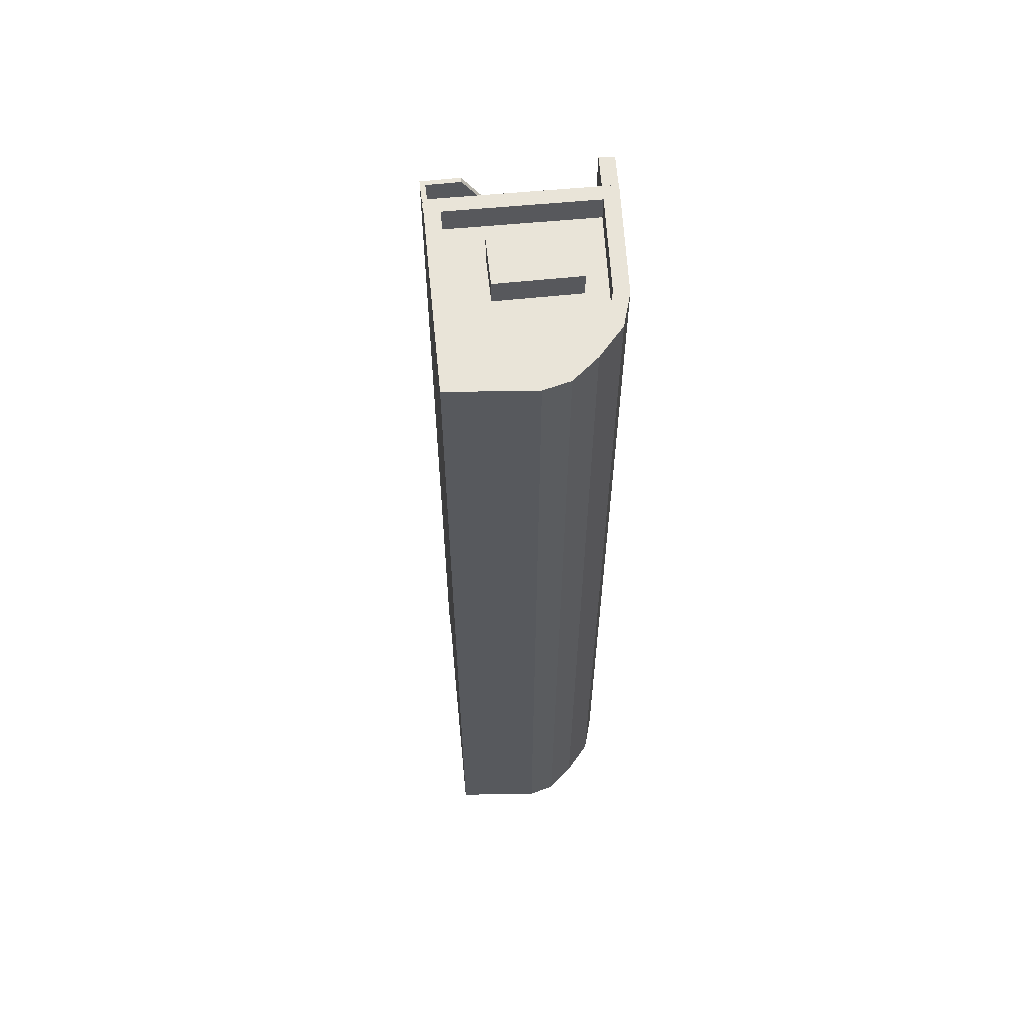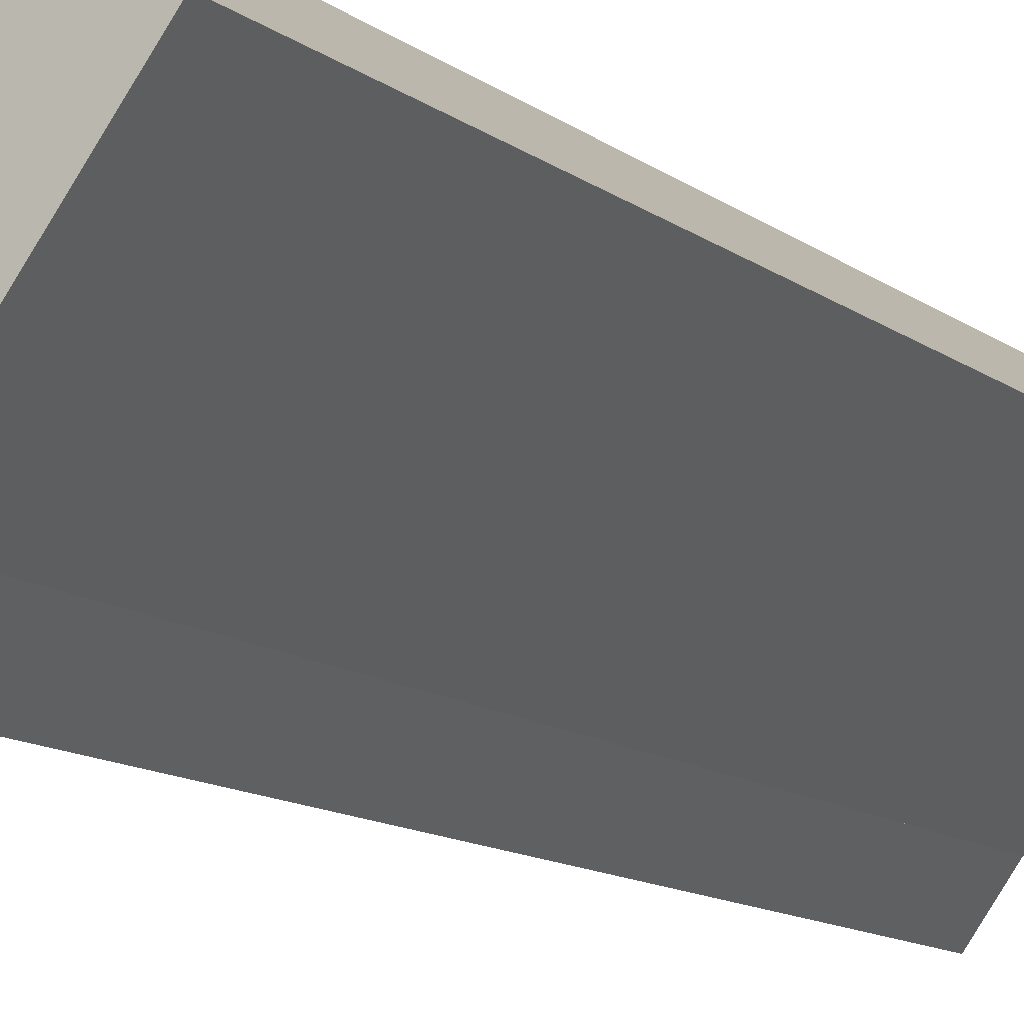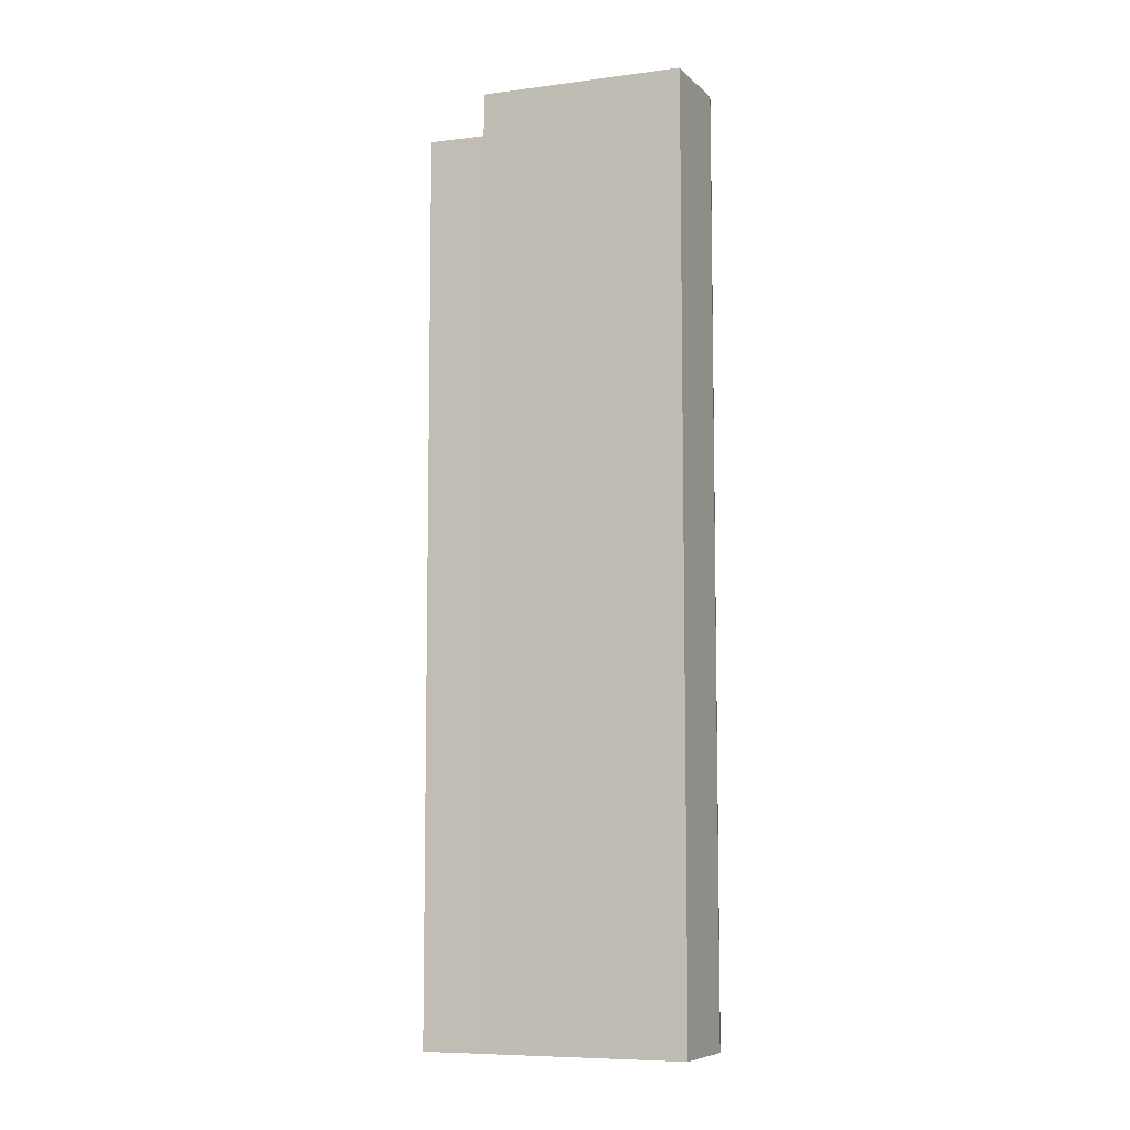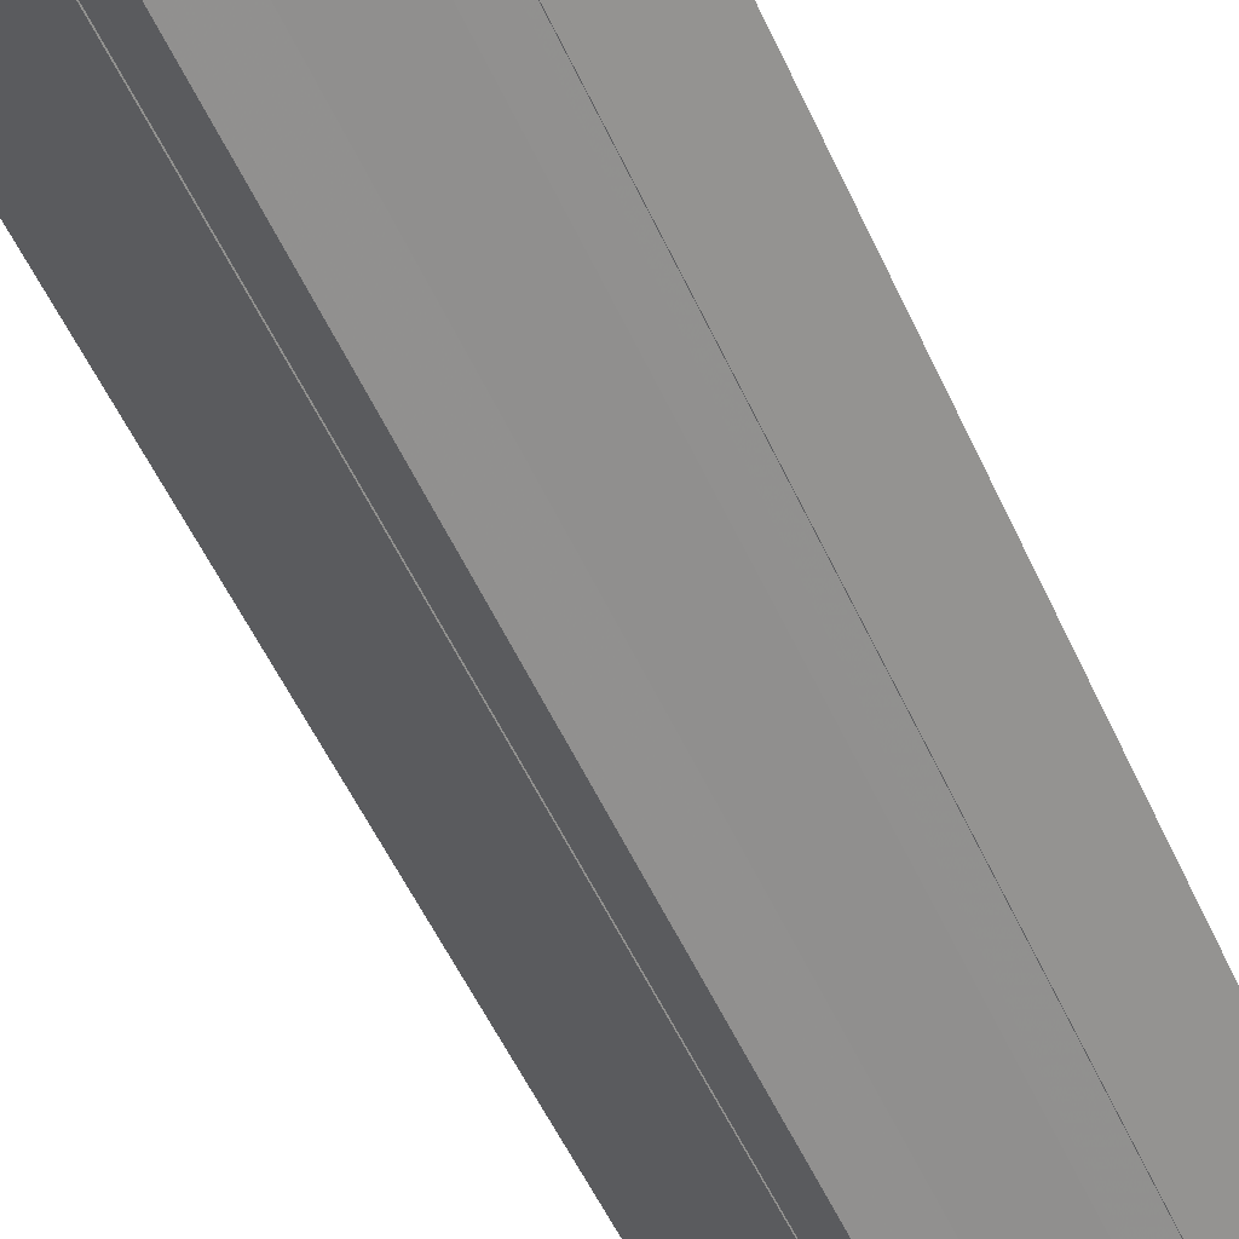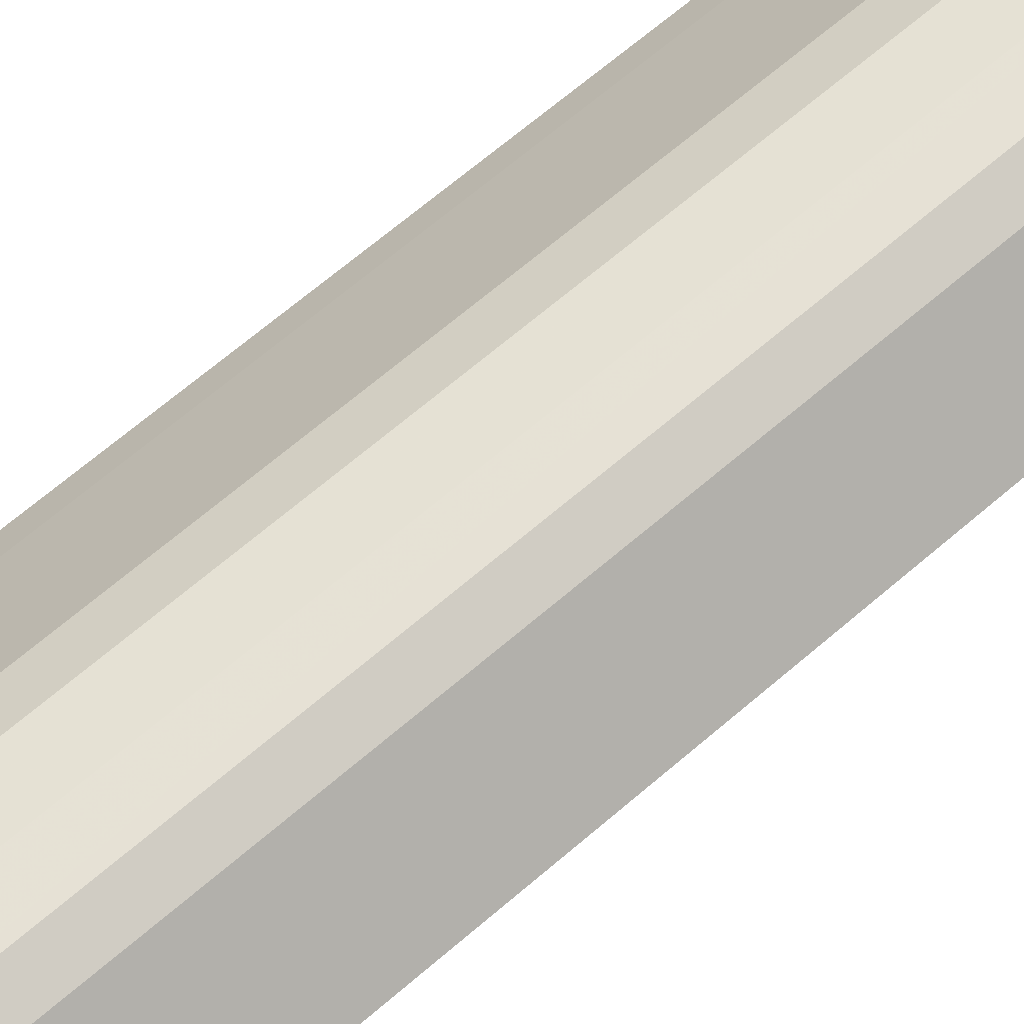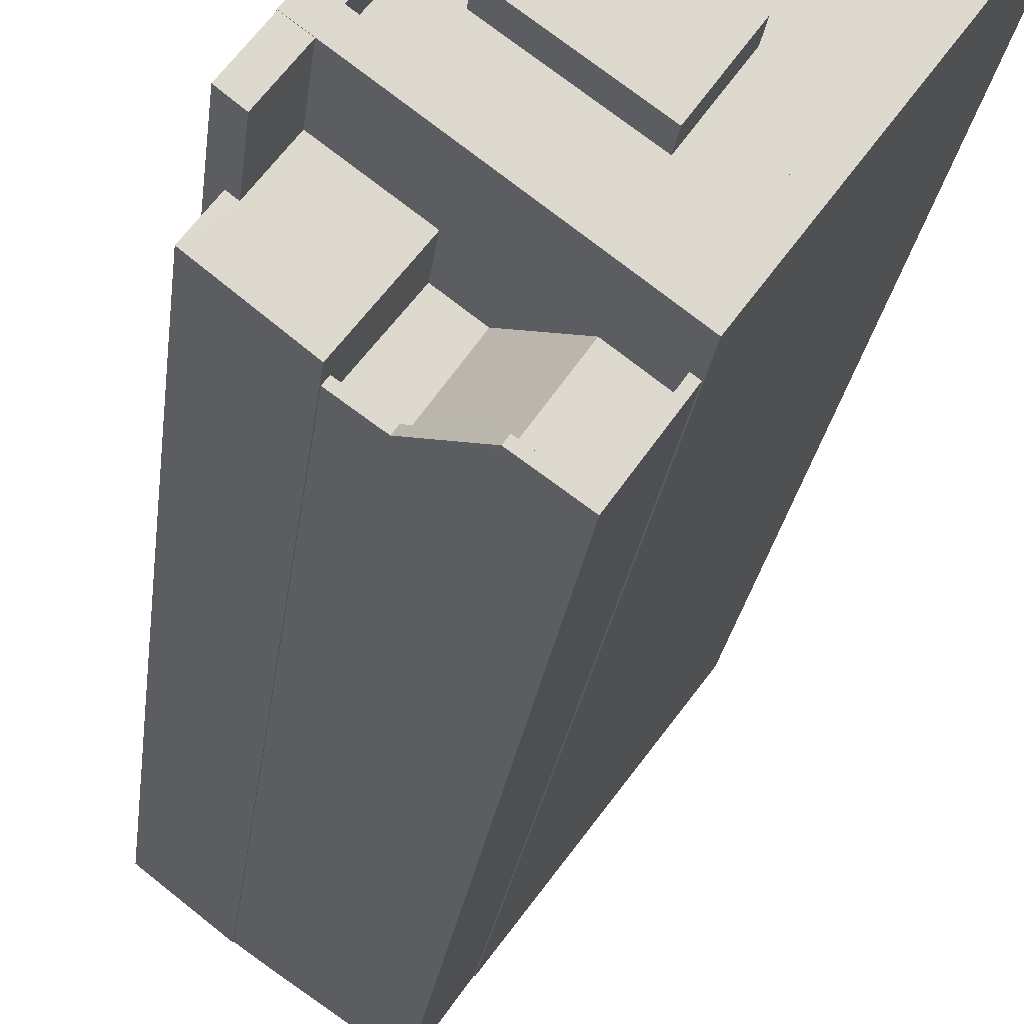
<metadata>
{"format":"obj","ext":"obj","renderer":"f3d","projection":"perspective","resolution":1024,"background":"white","views":[{"elev":60.5,"azim":137.6,"up":"+Z"},{"elev":-11.3,"azim":29.2,"up":"+Y"},{"elev":-7.9,"azim":73.1,"up":"+Z"},{"elev":-49.9,"azim":-157.0,"up":"+Y"},{"elev":65.6,"azim":48.9,"up":"+Y"},{"elev":-17.8,"azim":-5.1,"up":"+Y"}]}
</metadata>
<code>
v -5955 -3.652e+04 2.87
v -5953 -3.652e+04 2.87
v -5952 -3.652e+04 2.87
v -5955 -3.653e+04 2.868
v -5950 -3.652e+04 2.869
v -5957 -3.652e+04 2.871
v -5956 -3.652e+04 2.871
v -5955 -3.653e+04 2.868
v -5959 -3.653e+04 2.869
v -5961 -3.653e+04 2.87
v -5959 -3.653e+04 2.869
v -5956 -3.653e+04 2.868
v -5957 -3.653e+04 2.868
v -5960 -3.652e+04 2.87
v -5960 -3.652e+04 2.87
v -5959 -3.653e+04 2.869
v -5961 -3.653e+04 2.87
v -5961 -3.653e+04 2.87
v -5958 -3.653e+04 35.4
v -5957 -3.653e+04 35.4
v -5959 -3.653e+04 35.4
v -5958 -3.653e+04 35.4
v -5959 -3.653e+04 35.4
v -5957 -3.653e+04 35.45
v -5957 -3.653e+04 37.72
v -5956 -3.653e+04 37.72
v -5956 -3.653e+04 37.72
v -5955 -3.653e+04 37.72
v -5957 -3.653e+04 37.72
v -5958 -3.653e+04 36.4
v -5957 -3.653e+04 38.72
v -5958 -3.653e+04 36.4
v -5957 -3.653e+04 38.72
v -5959 -3.653e+04 36.4
v -5959 -3.653e+04 36.4
v -5959 -3.653e+04 36.4
v -5959 -3.653e+04 36.4
v -5955 -3.653e+04 38.72
v -5956 -3.653e+04 38.72
v -5955 -3.653e+04 38.72
v -5956 -3.653e+04 38.72
v -5957 -3.653e+04 38.72
v -5957 -3.653e+04 38.72
v -5961 -3.653e+04 37.37
v -5961 -3.653e+04 37.37
v -5961 -3.653e+04 37.37
v -5960 -3.652e+04 37.37
v -5958 -3.653e+04 37.37
v -5959 -3.653e+04 37.37
v -5960 -3.652e+04 40.44
v -5961 -3.653e+04 40.44
v -5961 -3.653e+04 40.44
v -5960 -3.652e+04 40.44
v -5953 -3.652e+04 40.45
v -5955 -3.652e+04 40.45
v -5954 -3.652e+04 40.45
v -5953 -3.652e+04 40.45
v -5955 -3.653e+04 40.45
v -5955 -3.653e+04 40.45
v -5950 -3.652e+04 40.45
v -5951 -3.652e+04 40.45
v -5952 -3.652e+04 40.45
v -5953 -3.652e+04 40.45
v -5959 -3.652e+04 39.45
v -5957 -3.652e+04 39.45
v -5957 -3.652e+04 39.45
v -5956 -3.652e+04 39.45
v -5954 -3.652e+04 39.45
v -5958 -3.652e+04 39.45
v -5954 -3.653e+04 39.45
v -5954 -3.652e+04 39.45
v -5955 -3.653e+04 39.45
v -5953 -3.652e+04 39.45
v -5953 -3.652e+04 39.45
v -5951 -3.652e+04 39.45
v -5955 -3.653e+04 39.45
v -5959 -3.652e+04 39.45
v -5959 -3.652e+04 40.45
v -5960 -3.652e+04 40.45
v -5956 -3.652e+04 40.45
v -5957 -3.652e+04 40.45
v -5957 -3.652e+04 40.45
v -5956 -3.652e+04 40.45
v -5954 -3.652e+04 40.45
v -5957 -3.652e+04 40.45
v -5958 -3.652e+04 40.45
v -5955 -3.653e+04 40.45
f 1 2 3
f 4 3 5
f 6 7 1
f 4 5 8
f 9 10 11
f 12 13 4
f 14 15 6
f 14 16 11
f 4 13 16
f 17 18 14
f 11 10 17
f 4 1 3
f 4 6 1
f 4 14 6
f 14 11 17
f 4 16 14
f 19 20 21
f 21 22 23
f 21 20 22
f 24 19 25
f 24 20 19
f 26 24 25
f 27 28 29
f 29 26 25
f 29 28 26
f 30 31 32
f 30 33 31
f 32 34 30
f 34 35 36
f 35 37 36
f 30 34 36
f 38 39 40
f 40 39 41
f 33 42 31
f 31 42 43
f 41 39 42
f 42 39 43
f 44 45 46
f 47 46 48
f 48 46 49
f 46 45 49
f 50 51 52
f 53 50 52
f 54 55 56
f 57 55 54
f 58 59 60
f 61 58 60
f 57 54 62
f 63 61 62
f 62 61 60
f 54 63 62
f 64 65 66
f 66 65 67
f 67 65 68
f 65 64 69
f 70 71 72
f 73 74 68
f 75 71 70
f 68 65 71
f 73 71 75
f 73 68 71
f 76 72 77
f 64 77 69
f 76 70 72
f 77 72 69
f 59 78 79
f 59 58 78
f 55 80 56
f 81 82 78
f 78 82 79
f 83 80 55
f 82 81 80
f 82 80 83
f 84 85 86
f 87 84 86
f 43 29 25
f 31 43 25
f 32 25 19
f 32 31 25
f 32 19 21
f 34 32 21
f 33 30 42
f 36 16 30
f 42 30 13
f 30 16 13
f 36 37 11
f 16 36 11
f 23 34 21
f 23 35 34
f 41 12 4
f 40 41 4
f 41 42 13
f 12 41 13
f 39 27 29
f 43 39 29
f 39 28 27
f 39 38 28
f 23 22 35
f 11 37 9
f 22 48 35
f 9 37 49
f 35 48 49
f 37 35 49
f 10 49 45
f 10 9 49
f 17 10 45
f 44 17 45
f 46 52 44
f 17 44 18
f 18 44 51
f 44 52 51
f 14 18 51
f 50 14 51
f 47 53 52
f 46 47 52
f 4 8 40
f 8 59 40
f 14 50 15
f 53 59 79
f 22 20 24
f 15 50 79
f 28 38 26
f 24 26 48
f 40 59 38
f 22 24 48
f 47 48 53
f 50 53 79
f 26 59 53
f 38 59 26
f 48 26 53
f 62 3 2
f 57 62 2
f 60 5 3
f 62 60 3
f 59 8 5
f 60 59 5
f 79 82 6
f 15 79 6
f 82 7 6
f 82 83 7
f 55 1 7
f 83 55 7
f 57 2 1
f 55 57 1
f 54 68 74
f 54 56 68
f 63 74 73
f 63 54 74
f 61 73 75
f 61 63 73
f 76 58 70
f 70 61 75
f 70 58 61
f 58 76 77
f 78 58 77
f 77 64 78
f 64 66 81
f 64 81 78
f 81 66 67
f 80 81 67
f 56 67 68
f 56 80 67
f 65 86 85
f 65 69 86
f 65 85 84
f 71 65 84
f 71 84 87
f 72 71 87
f 69 87 86
f 69 72 87

</code>
